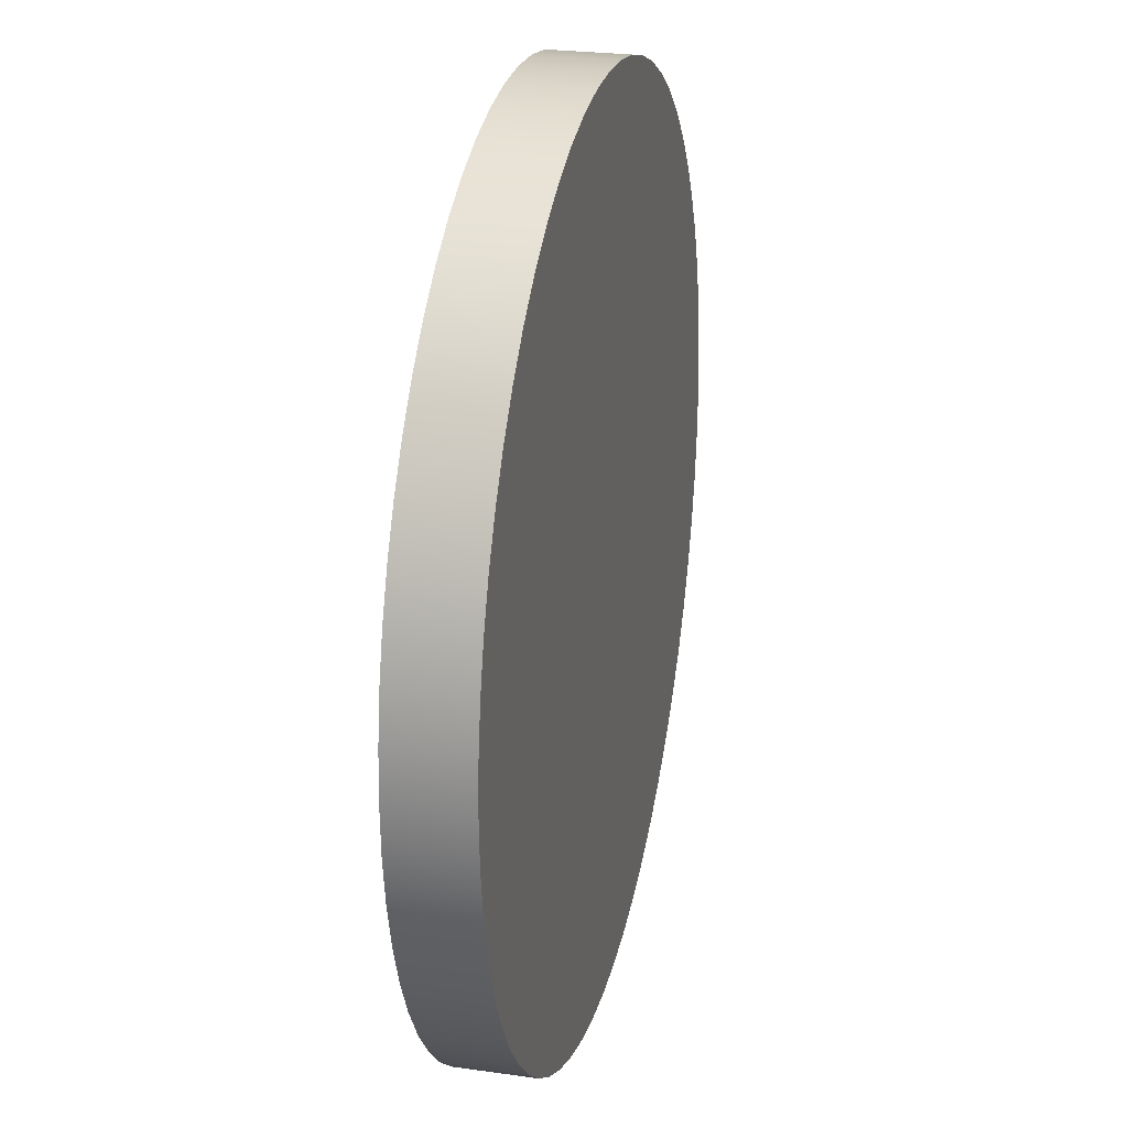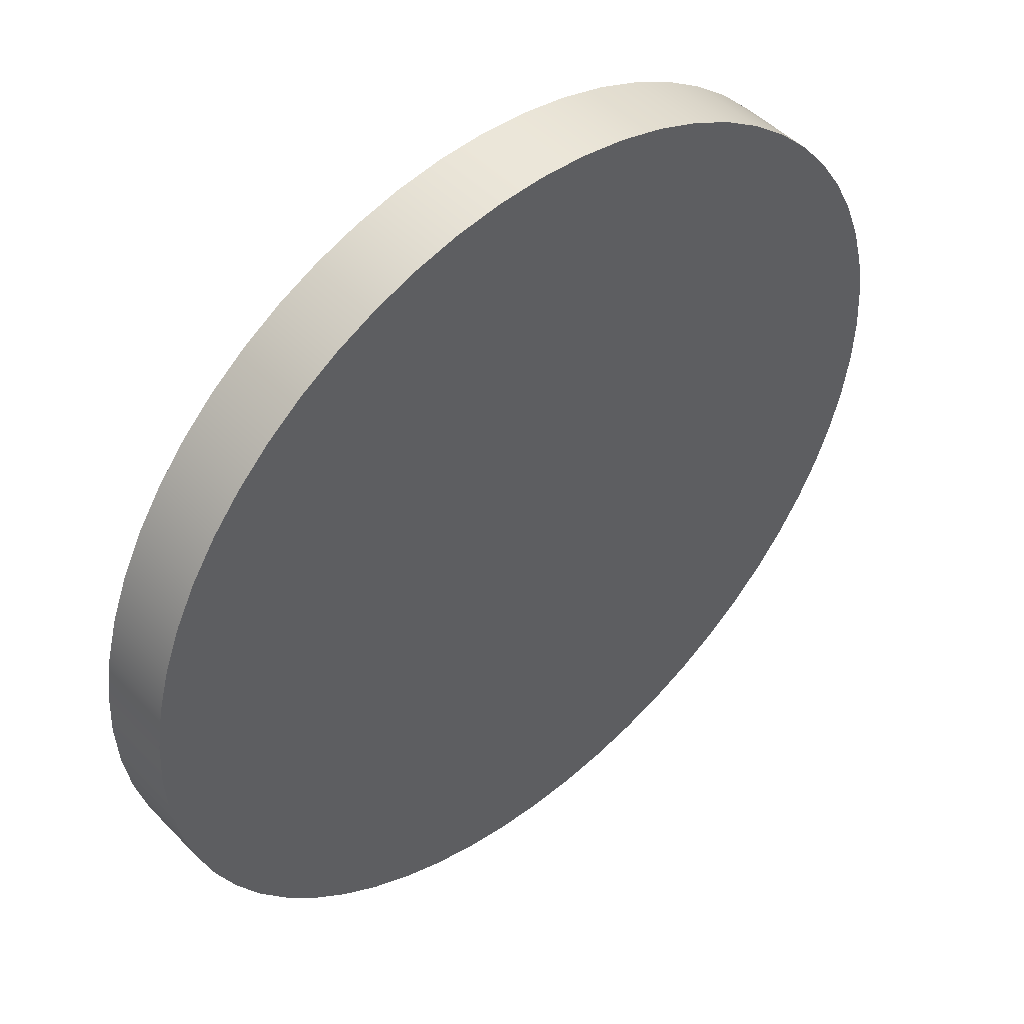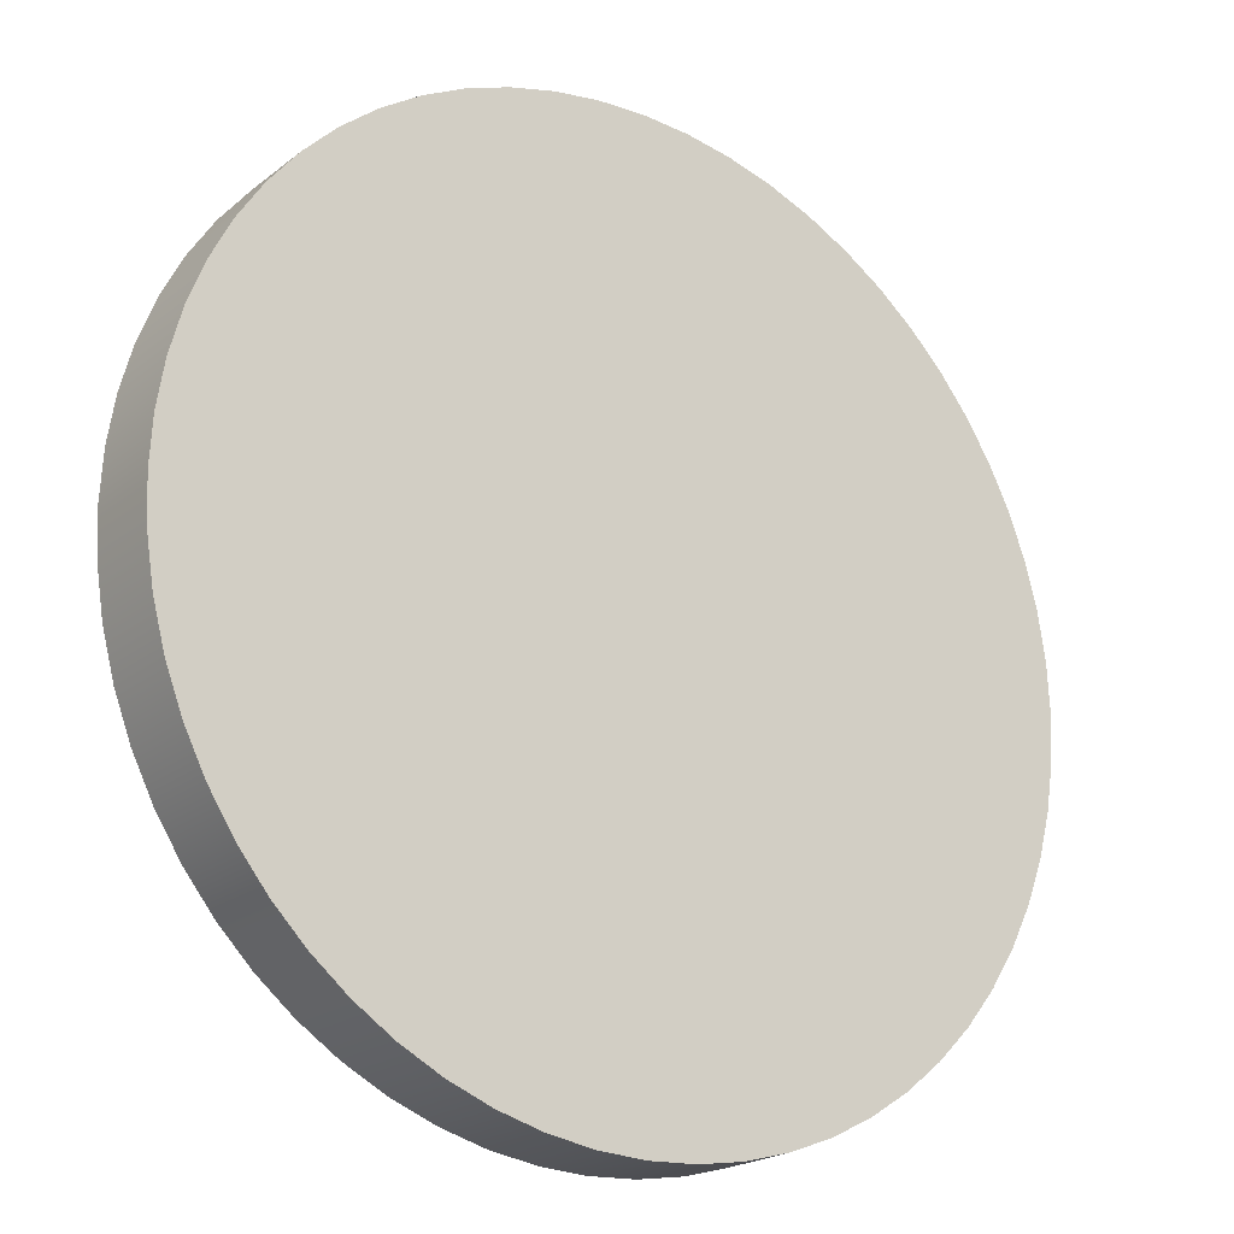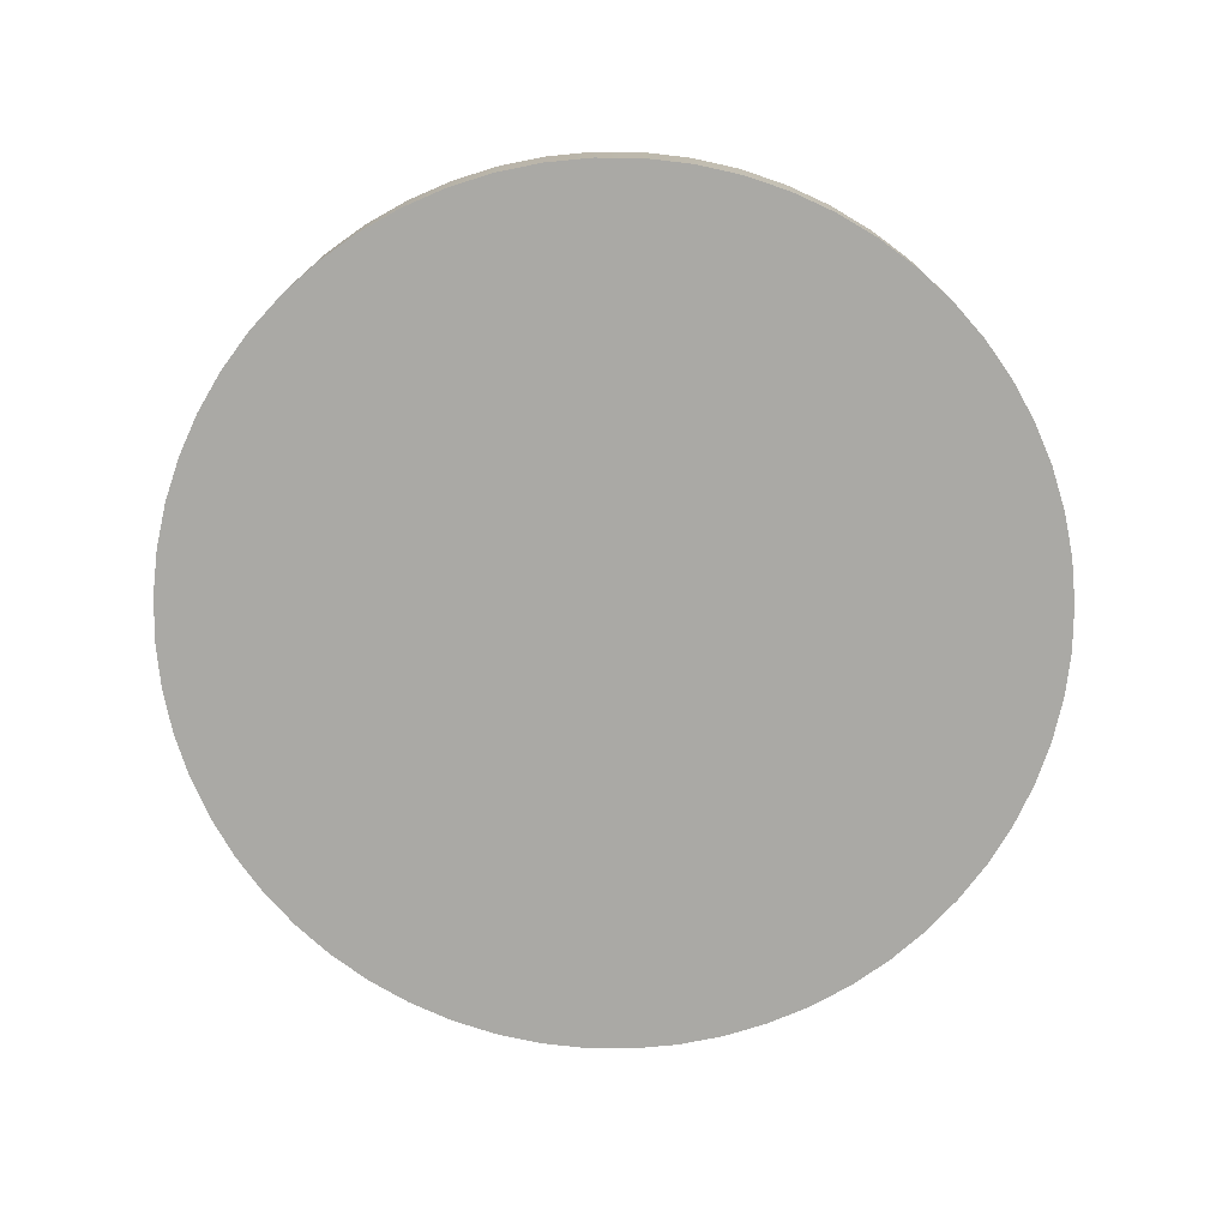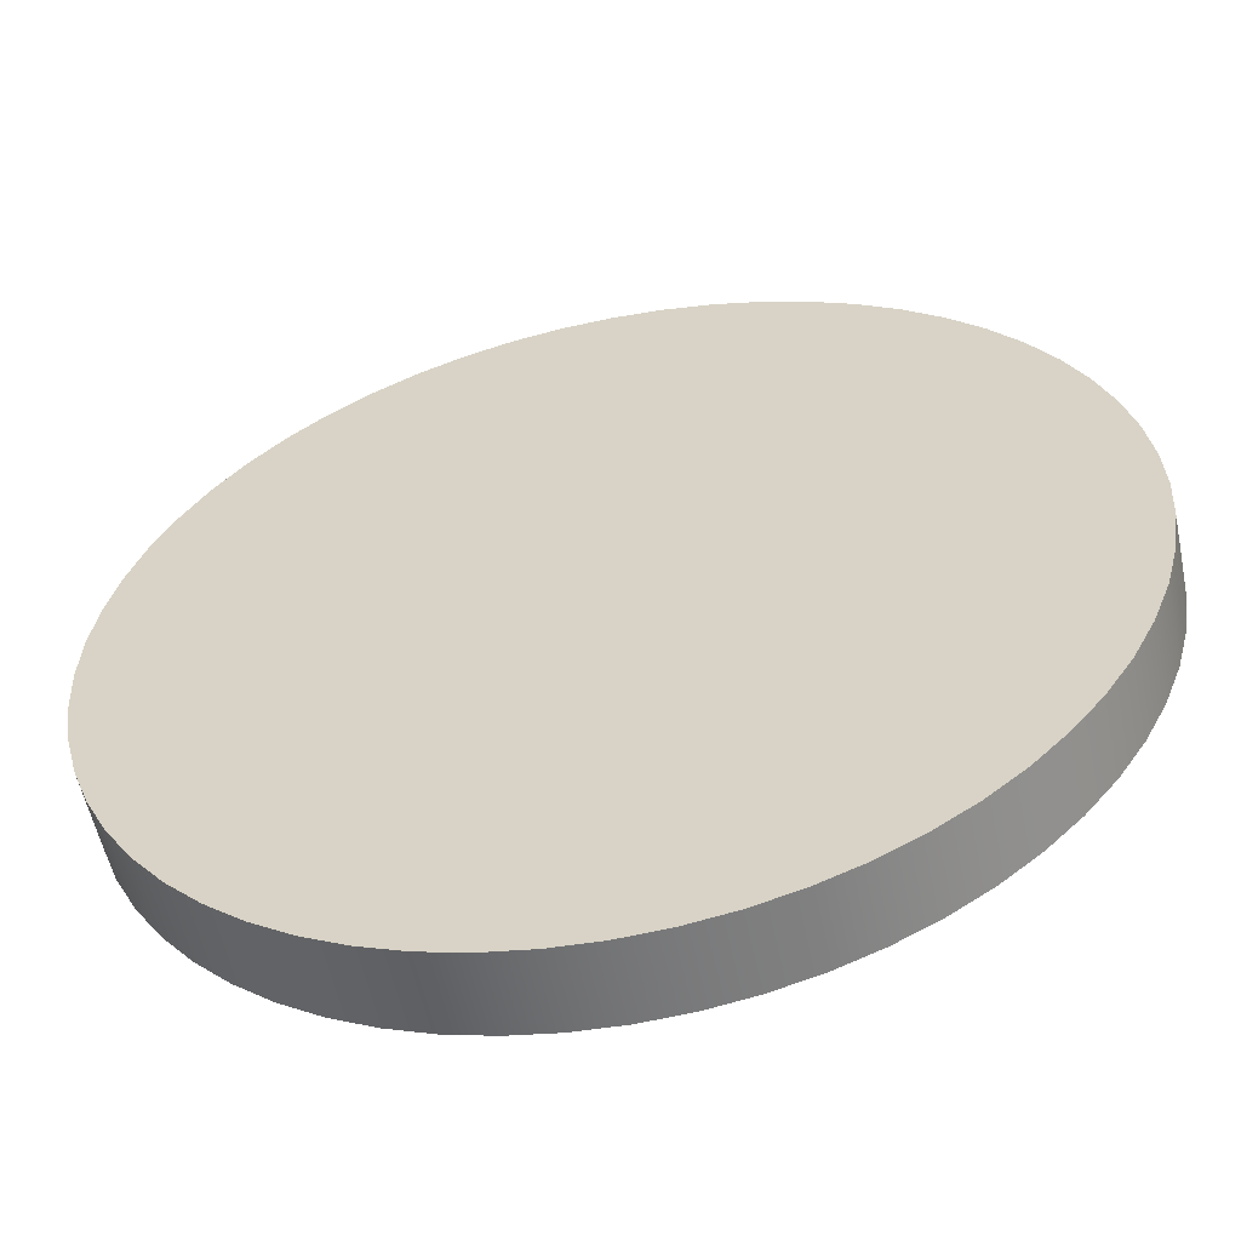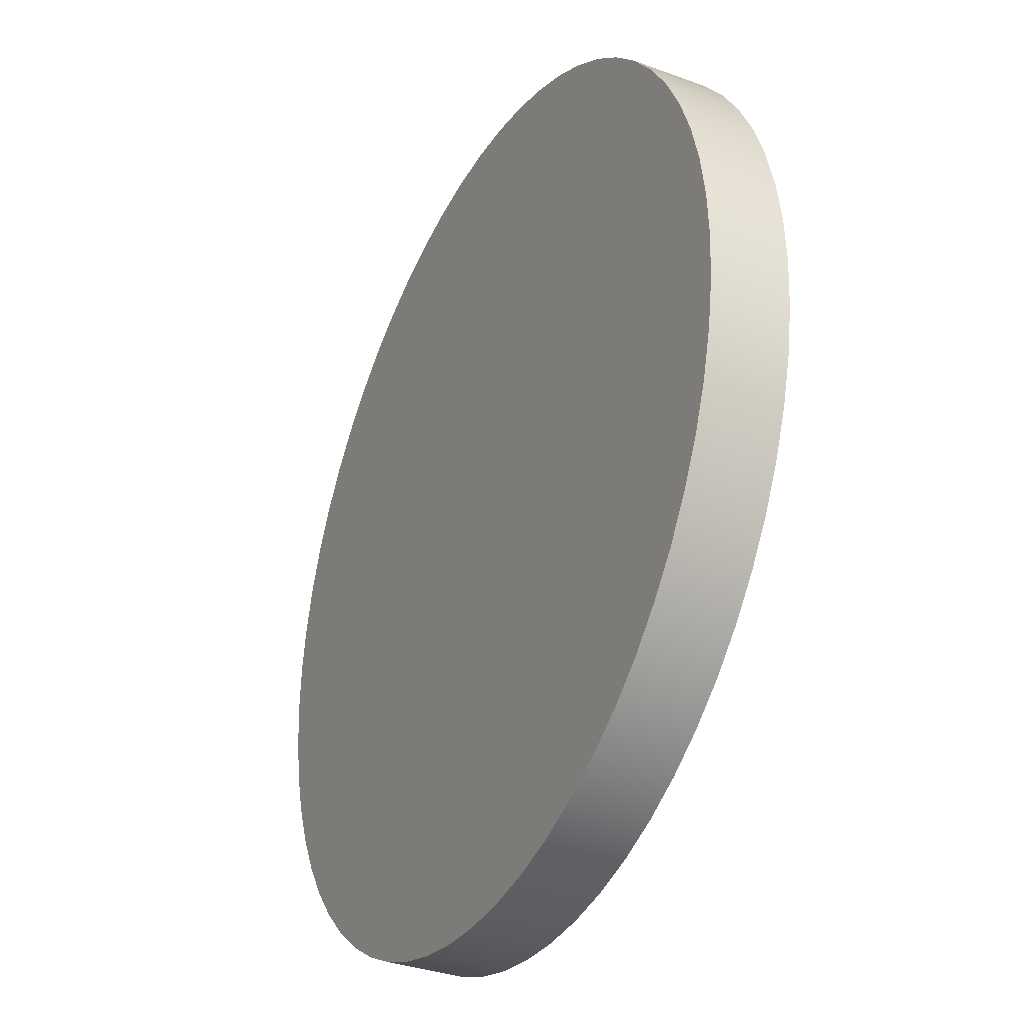
<metadata>
{"format":"obj","ext":"obj","renderer":"f3d","projection":"perspective","resolution":1024,"background":"white","views":[{"elev":25.0,"azim":103.0,"up":"+Z"},{"elev":47.7,"azim":138.7,"up":"+Z"},{"elev":-21.0,"azim":143.6,"up":"+Z"},{"elev":-75.4,"azim":134.4,"up":"+Y"},{"elev":-56.4,"azim":-168.2,"up":"+Z"},{"elev":-33.9,"azim":-116.6,"up":"+Z"}]}
</metadata>
<code>
v -4.445 -0.762 5.444e-16
v -4.421 -0.762 0.4646
v -4.348 -0.762 0.9242
v -4.227 -0.762 1.374
v -4.061 -0.762 1.808
v -3.849 -0.762 2.223
v -3.596 -0.762 2.613
v -3.303 -0.762 2.974
v -2.974 -0.762 3.303
v -2.613 -0.762 3.596
v -2.223 -0.762 3.849
v -1.808 -0.762 4.061
v -1.374 -0.762 4.227
v -0.9242 -0.762 4.348
v -0.4646 -0.762 4.421
v 2.722e-16 -0.762 4.445
v 0.4646 -0.762 4.421
v 0.9242 -0.762 4.348
v 1.374 -0.762 4.227
v 1.808 -0.762 4.061
v 2.223 -0.762 3.849
v 2.613 -0.762 3.596
v 2.974 -0.762 3.303
v 3.303 -0.762 2.974
v 3.596 -0.762 2.613
v 3.849 -0.762 2.223
v 4.061 -0.762 1.808
v 4.227 -0.762 1.374
v 4.348 -0.762 0.9242
v 4.421 -0.762 0.4646
v 4.445 -0.762 0
v 4.421 -0.762 -0.4646
v 4.348 -0.762 -0.9242
v 4.227 -0.762 -1.374
v 4.061 -0.762 -1.808
v 3.849 -0.762 -2.223
v 3.596 -0.762 -2.613
v 3.303 -0.762 -2.974
v 2.974 -0.762 -3.303
v 2.613 -0.762 -3.596
v 2.223 -0.762 -3.849
v 1.808 -0.762 -4.061
v 1.374 -0.762 -4.227
v 0.9242 -0.762 -4.348
v 0.4646 -0.762 -4.421
v 2.722e-16 -0.762 -4.445
v -0.4646 -0.762 -4.421
v -0.9242 -0.762 -4.348
v -1.374 -0.762 -4.227
v -1.808 -0.762 -4.061
v -2.223 -0.762 -3.849
v -2.613 -0.762 -3.596
v -2.974 -0.762 -3.303
v -3.303 -0.762 -2.974
v -3.596 -0.762 -2.613
v -3.849 -0.762 -2.223
v -4.061 -0.762 -1.808
v -4.227 -0.762 -1.374
v -4.348 -0.762 -0.9242
v -4.421 -0.762 -0.4646
v -4.445 0 5.444e-16
v -4.421 0 -0.4646
v -4.348 0 -0.9242
v -4.227 0 -1.374
v -4.061 0 -1.808
v -3.849 0 -2.223
v -3.596 0 -2.613
v -3.303 0 -2.974
v -2.974 0 -3.303
v -2.613 0 -3.596
v -2.223 0 -3.849
v -1.808 0 -4.061
v -1.374 0 -4.227
v -0.9242 0 -4.348
v -0.4646 0 -4.421
v 2.722e-16 0 -4.445
v 0.4646 0 -4.421
v 0.9242 0 -4.348
v 1.374 0 -4.227
v 1.808 0 -4.061
v 2.223 0 -3.849
v 2.613 0 -3.596
v 2.974 0 -3.303
v 3.303 0 -2.974
v 3.596 0 -2.613
v 3.849 0 -2.223
v 4.061 0 -1.808
v 4.227 0 -1.374
v 4.348 0 -0.9242
v 4.421 0 -0.4646
v 4.445 0 0
v 4.421 0 0.4646
v 4.348 0 0.9242
v 4.227 0 1.374
v 4.061 0 1.808
v 3.849 0 2.223
v 3.596 0 2.613
v 3.303 0 2.974
v 2.974 0 3.303
v 2.613 0 3.596
v 2.223 0 3.849
v 1.808 0 4.061
v 1.374 0 4.227
v 0.9242 0 4.348
v 0.4646 0 4.421
v 2.722e-16 0 4.445
v -0.4646 0 4.421
v -0.9242 0 4.348
v -1.374 0 4.227
v -1.808 0 4.061
v -2.223 0 3.849
v -2.613 0 3.596
v -2.974 0 3.303
v -3.303 0 2.974
v -3.596 0 2.613
v -3.849 0 2.223
v -4.061 0 1.808
v -4.227 0 1.374
v -4.348 0 0.9242
v -4.421 0 0.4646
v -4.445 0 5.444e-16
v -4.445 -0.762 5.444e-16
v -4.445 0 5.444e-16
v -4.421 0 0.4646
v -4.348 0 0.9242
v -4.227 0 1.374
v -4.061 0 1.808
v -3.849 0 2.223
v -3.596 0 2.613
v -3.303 0 2.974
v -2.974 0 3.303
v -2.613 0 3.596
v -2.223 0 3.849
v -1.808 0 4.061
v -1.374 0 4.227
v -0.9242 0 4.348
v -0.4646 0 4.421
v 2.722e-16 0 4.445
v 0.4646 0 4.421
v 0.9242 0 4.348
v 1.374 0 4.227
v 1.808 0 4.061
v 2.223 0 3.849
v 2.613 0 3.596
v 2.974 0 3.303
v 3.303 0 2.974
v 3.596 0 2.613
v 3.849 0 2.223
v 4.061 0 1.808
v 4.227 0 1.374
v 4.348 0 0.9242
v 4.421 0 0.4646
v 4.445 0 0
v 4.421 0 -0.4646
v 4.348 0 -0.9242
v 4.227 0 -1.374
v 4.061 0 -1.808
v 3.849 0 -2.223
v 3.596 0 -2.613
v 3.303 0 -2.974
v 2.974 0 -3.303
v 2.613 0 -3.596
v 2.223 0 -3.849
v 1.808 0 -4.061
v 1.374 0 -4.227
v 0.9242 0 -4.348
v 0.4646 0 -4.421
v 2.722e-16 0 -4.445
v -0.4646 0 -4.421
v -0.9242 0 -4.348
v -1.374 0 -4.227
v -1.808 0 -4.061
v -2.223 0 -3.849
v -2.613 0 -3.596
v -2.974 0 -3.303
v -3.303 0 -2.974
v -3.596 0 -2.613
v -3.849 0 -2.223
v -4.061 0 -1.808
v -4.227 0 -1.374
v -4.348 0 -0.9242
v -4.421 0 -0.4646
v -4.445 -0.762 5.444e-16
v -4.421 -0.762 -0.4646
v -4.348 -0.762 -0.9242
v -4.227 -0.762 -1.374
v -4.061 -0.762 -1.808
v -3.849 -0.762 -2.223
v -3.596 -0.762 -2.613
v -3.303 -0.762 -2.974
v -2.974 -0.762 -3.303
v -2.613 -0.762 -3.596
v -2.223 -0.762 -3.849
v -1.808 -0.762 -4.061
v -1.374 -0.762 -4.227
v -0.9242 -0.762 -4.348
v -0.4646 -0.762 -4.421
v 2.722e-16 -0.762 -4.445
v 0.4646 -0.762 -4.421
v 0.9242 -0.762 -4.348
v 1.374 -0.762 -4.227
v 1.808 -0.762 -4.061
v 2.223 -0.762 -3.849
v 2.613 -0.762 -3.596
v 2.974 -0.762 -3.303
v 3.303 -0.762 -2.974
v 3.596 -0.762 -2.613
v 3.849 -0.762 -2.223
v 4.061 -0.762 -1.808
v 4.227 -0.762 -1.374
v 4.348 -0.762 -0.9242
v 4.421 -0.762 -0.4646
v 4.445 -0.762 0
v 4.421 -0.762 0.4646
v 4.348 -0.762 0.9242
v 4.227 -0.762 1.374
v 4.061 -0.762 1.808
v 3.849 -0.762 2.223
v 3.596 -0.762 2.613
v 3.303 -0.762 2.974
v 2.974 -0.762 3.303
v 2.613 -0.762 3.596
v 2.223 -0.762 3.849
v 1.808 -0.762 4.061
v 1.374 -0.762 4.227
v 0.9242 -0.762 4.348
v 0.4646 -0.762 4.421
v 2.722e-16 -0.762 4.445
v -0.4646 -0.762 4.421
v -0.9242 -0.762 4.348
v -1.374 -0.762 4.227
v -1.808 -0.762 4.061
v -2.223 -0.762 3.849
v -2.613 -0.762 3.596
v -2.974 -0.762 3.303
v -3.303 -0.762 2.974
v -3.596 -0.762 2.613
v -3.849 -0.762 2.223
v -4.061 -0.762 1.808
v -4.227 -0.762 1.374
v -4.348 -0.762 0.9242
v -4.421 -0.762 0.4646
g f5a811d0-e316-11ea-81d8-54bf646e7e1f
f 2 120 1
f 1 120 121
f 122 61 60
f 60 61 62
f 60 62 59
f 59 62 63
f 59 63 58
f 58 63 64
f 58 64 57
f 57 64 65
f 57 65 56
f 56 65 66
f 56 66 55
f 55 66 67
f 55 67 54
f 54 67 68
f 54 68 53
f 53 68 69
f 53 69 52
f 52 69 70
f 52 70 51
f 51 70 71
f 51 71 50
f 50 71 72
f 50 72 49
f 49 72 73
f 49 73 48
f 48 73 74
f 48 74 47
f 47 74 75
f 47 75 46
f 46 75 76
f 46 76 45
f 45 76 77
f 45 77 44
f 44 77 78
f 44 78 43
f 43 78 79
f 43 79 42
f 42 79 80
f 42 80 41
f 41 80 81
f 41 81 40
f 40 81 82
f 40 82 39
f 39 82 83
f 39 83 38
f 38 83 84
f 38 84 37
f 37 84 85
f 37 85 36
f 36 85 86
f 36 86 35
f 35 86 87
f 35 87 34
f 34 87 88
f 34 88 33
f 33 88 89
f 33 89 32
f 32 89 90
f 32 90 31
f 31 90 91
f 31 91 30
f 30 91 92
f 30 92 29
f 29 92 93
f 29 93 28
f 28 93 94
f 28 94 27
f 27 94 95
f 27 95 26
f 26 95 96
f 26 96 25
f 25 96 97
f 25 97 24
f 24 97 98
f 24 98 23
f 23 98 99
f 23 99 22
f 22 99 100
f 22 100 21
f 21 100 101
f 21 101 20
f 20 101 102
f 20 102 19
f 19 102 103
f 19 103 18
f 18 103 104
f 18 104 17
f 17 104 105
f 17 105 16
f 16 105 106
f 16 106 15
f 15 106 107
f 15 107 14
f 14 107 108
f 14 108 13
f 13 108 109
f 13 109 12
f 12 109 110
f 12 110 11
f 11 110 111
f 11 111 10
f 10 111 112
f 10 112 9
f 9 112 113
f 9 113 8
f 8 113 114
f 8 114 7
f 7 114 115
f 7 115 6
f 6 115 116
f 6 116 5
f 5 116 117
f 5 117 4
f 4 117 118
f 4 118 3
f 3 118 119
f 3 119 2
f 2 119 120
g f5a838e4-e316-11ea-984c-54bf646e7e1f
f 124 152 123
f 123 152 153
f 123 153 182
f 182 153 154
f 182 154 181
f 181 154 155
f 181 155 180
f 180 155 156
f 180 156 179
f 179 156 157
f 179 157 178
f 178 157 158
f 178 158 177
f 177 158 159
f 177 159 176
f 176 159 160
f 176 160 175
f 175 160 161
f 175 161 174
f 174 161 162
f 174 162 173
f 173 162 163
f 173 163 172
f 172 163 164
f 172 164 171
f 171 164 165
f 171 165 170
f 170 165 166
f 170 166 169
f 169 166 167
f 169 167 168
f 152 124 151
f 151 124 125
f 151 125 150
f 150 125 126
f 150 126 149
f 149 126 127
f 149 127 148
f 148 127 128
f 148 128 147
f 147 128 129
f 147 129 146
f 146 129 130
f 146 130 145
f 145 130 131
f 145 131 144
f 144 131 132
f 144 132 143
f 143 132 133
f 143 133 142
f 142 133 134
f 142 134 141
f 141 134 135
f 141 135 140
f 140 135 136
f 140 136 139
f 139 136 137
f 139 137 138
g f5a85fe4-e316-11ea-bfb0-54bf646e7e1f
f 184 212 183
f 183 212 213
f 183 213 242
f 242 213 214
f 242 214 241
f 241 214 215
f 241 215 240
f 240 215 216
f 240 216 239
f 239 216 217
f 239 217 238
f 238 217 218
f 238 218 237
f 237 218 219
f 237 219 236
f 236 219 220
f 236 220 235
f 235 220 221
f 235 221 234
f 234 221 222
f 234 222 233
f 233 222 223
f 233 223 232
f 232 223 224
f 232 224 231
f 231 224 225
f 231 225 230
f 230 225 226
f 230 226 229
f 229 226 227
f 229 227 228
f 212 184 211
f 211 184 185
f 211 185 210
f 210 185 186
f 210 186 209
f 209 186 187
f 209 187 208
f 208 187 188
f 208 188 207
f 207 188 189
f 207 189 206
f 206 189 190
f 206 190 205
f 205 190 191
f 205 191 204
f 204 191 192
f 204 192 203
f 203 192 193
f 203 193 202
f 202 193 194
f 202 194 201
f 201 194 195
f 201 195 200
f 200 195 196
f 200 196 199
f 199 196 197
f 199 197 198

</code>
